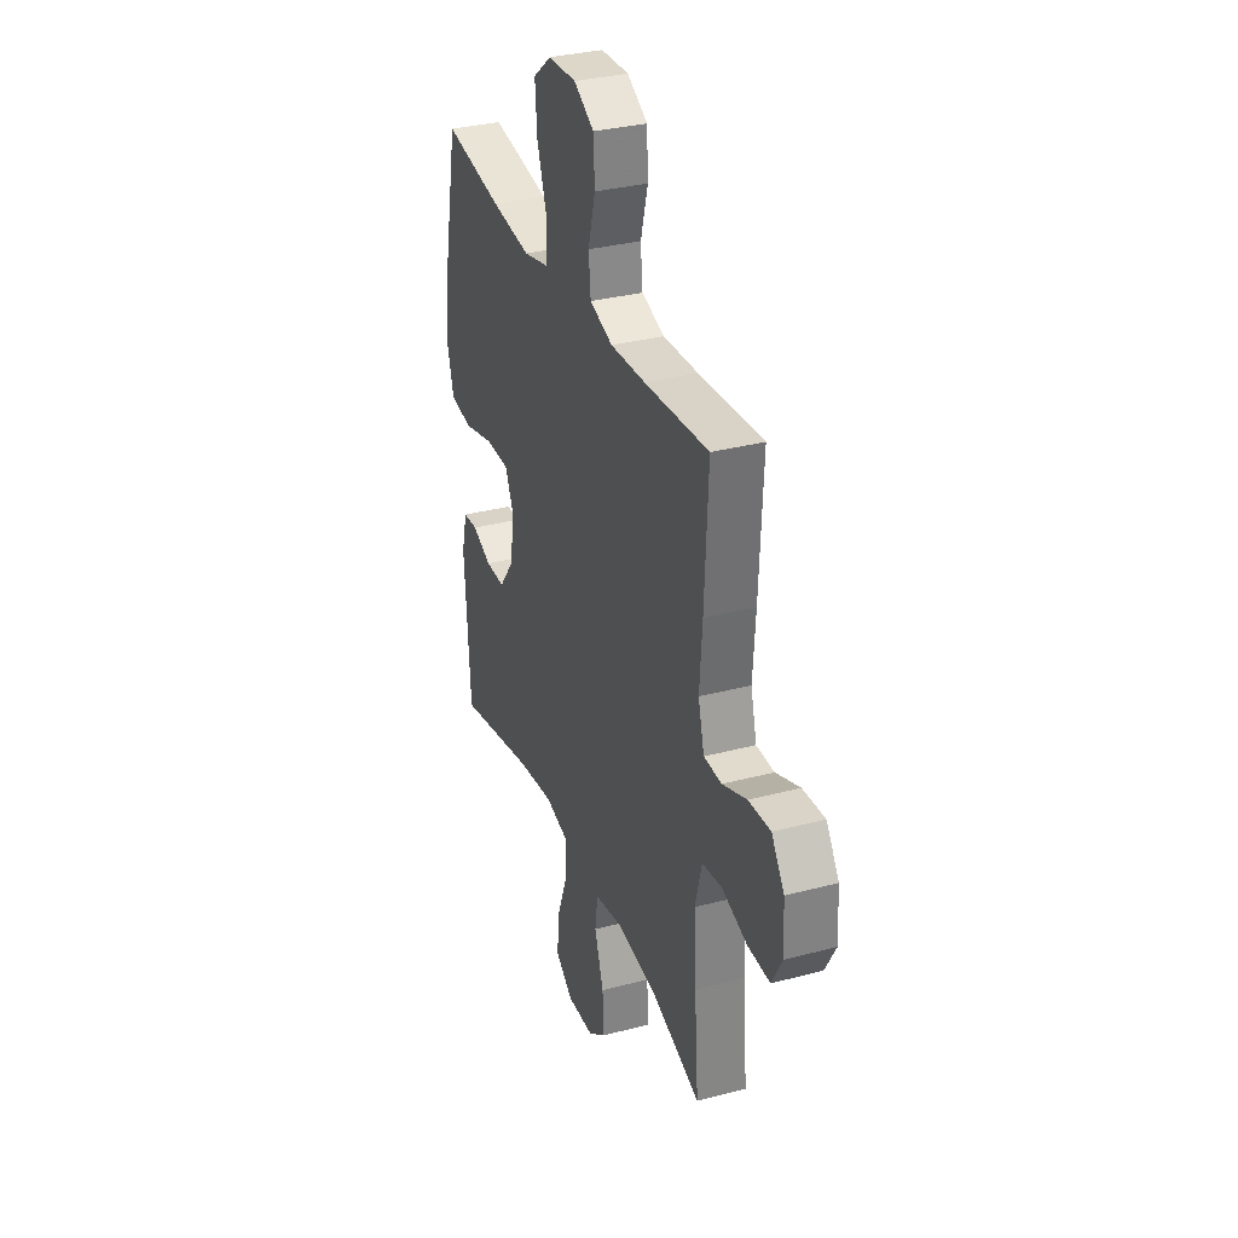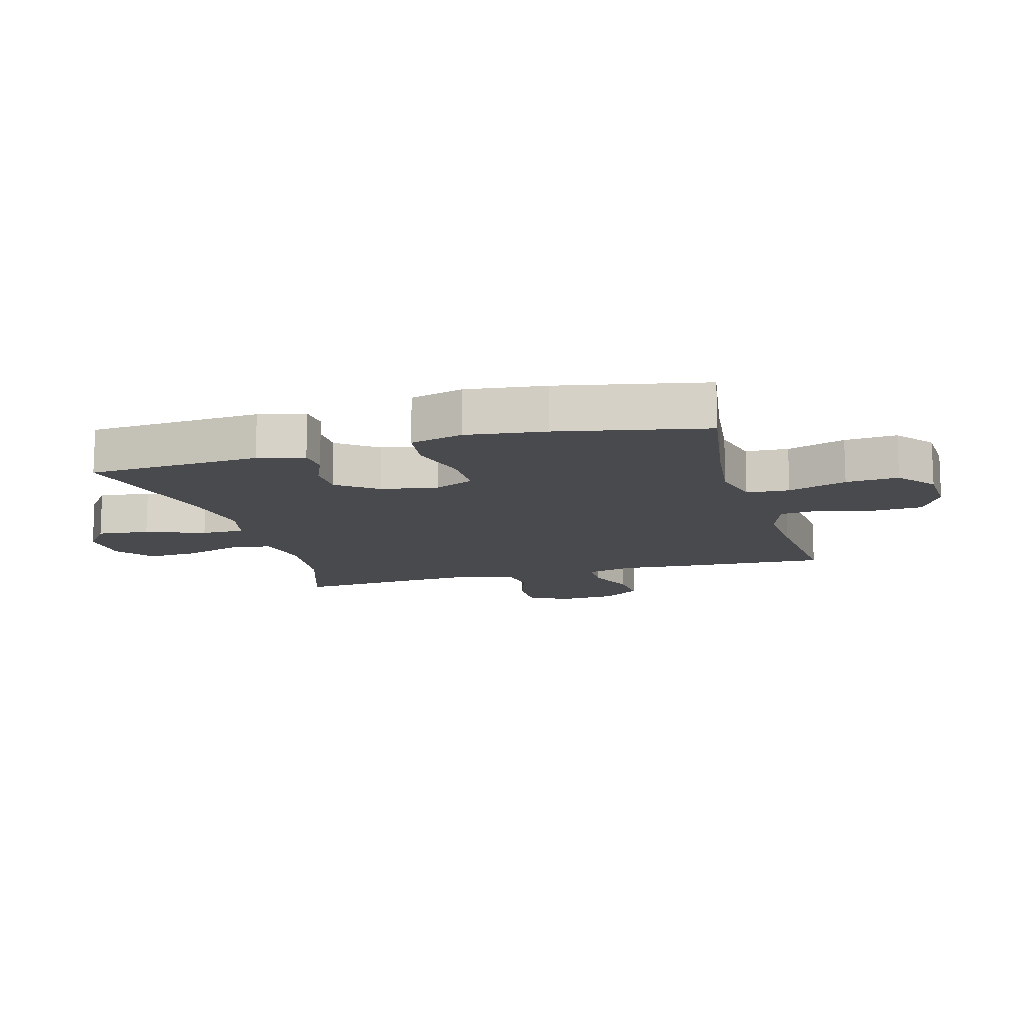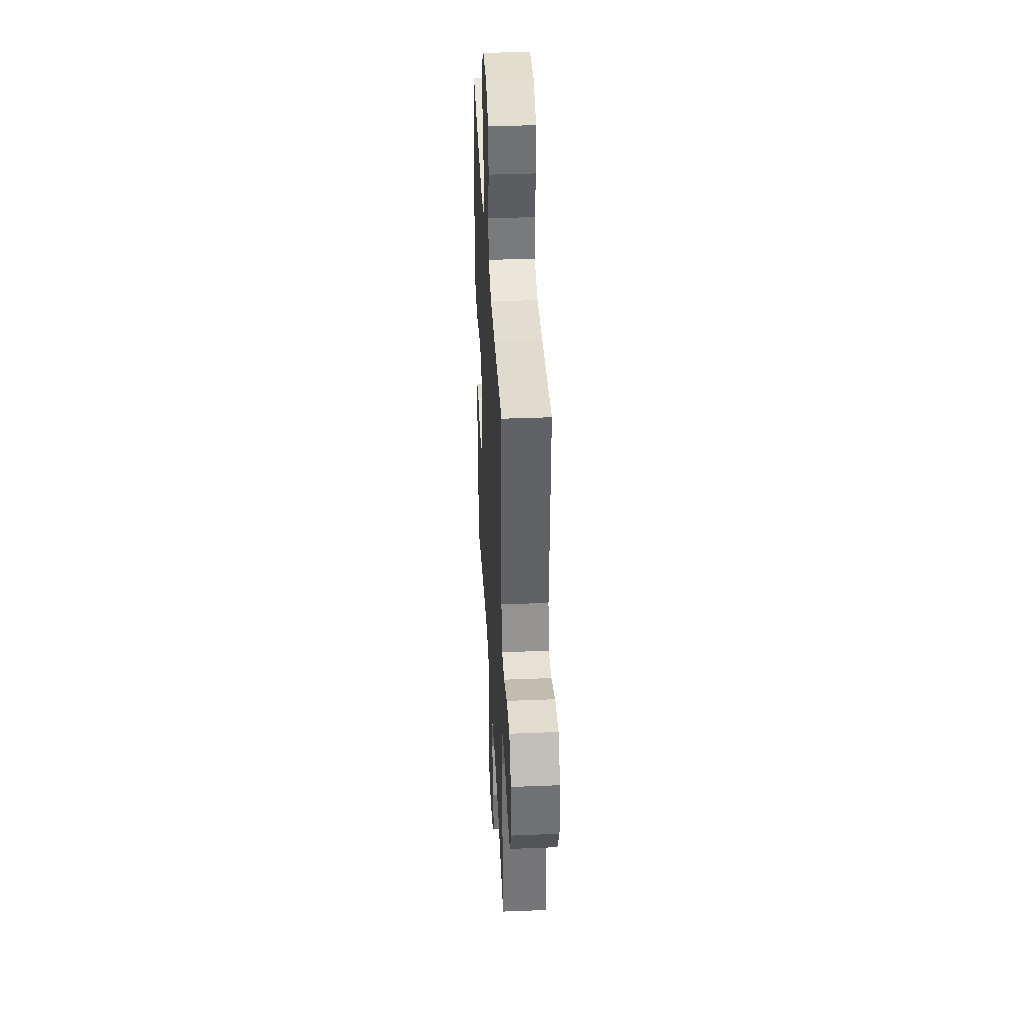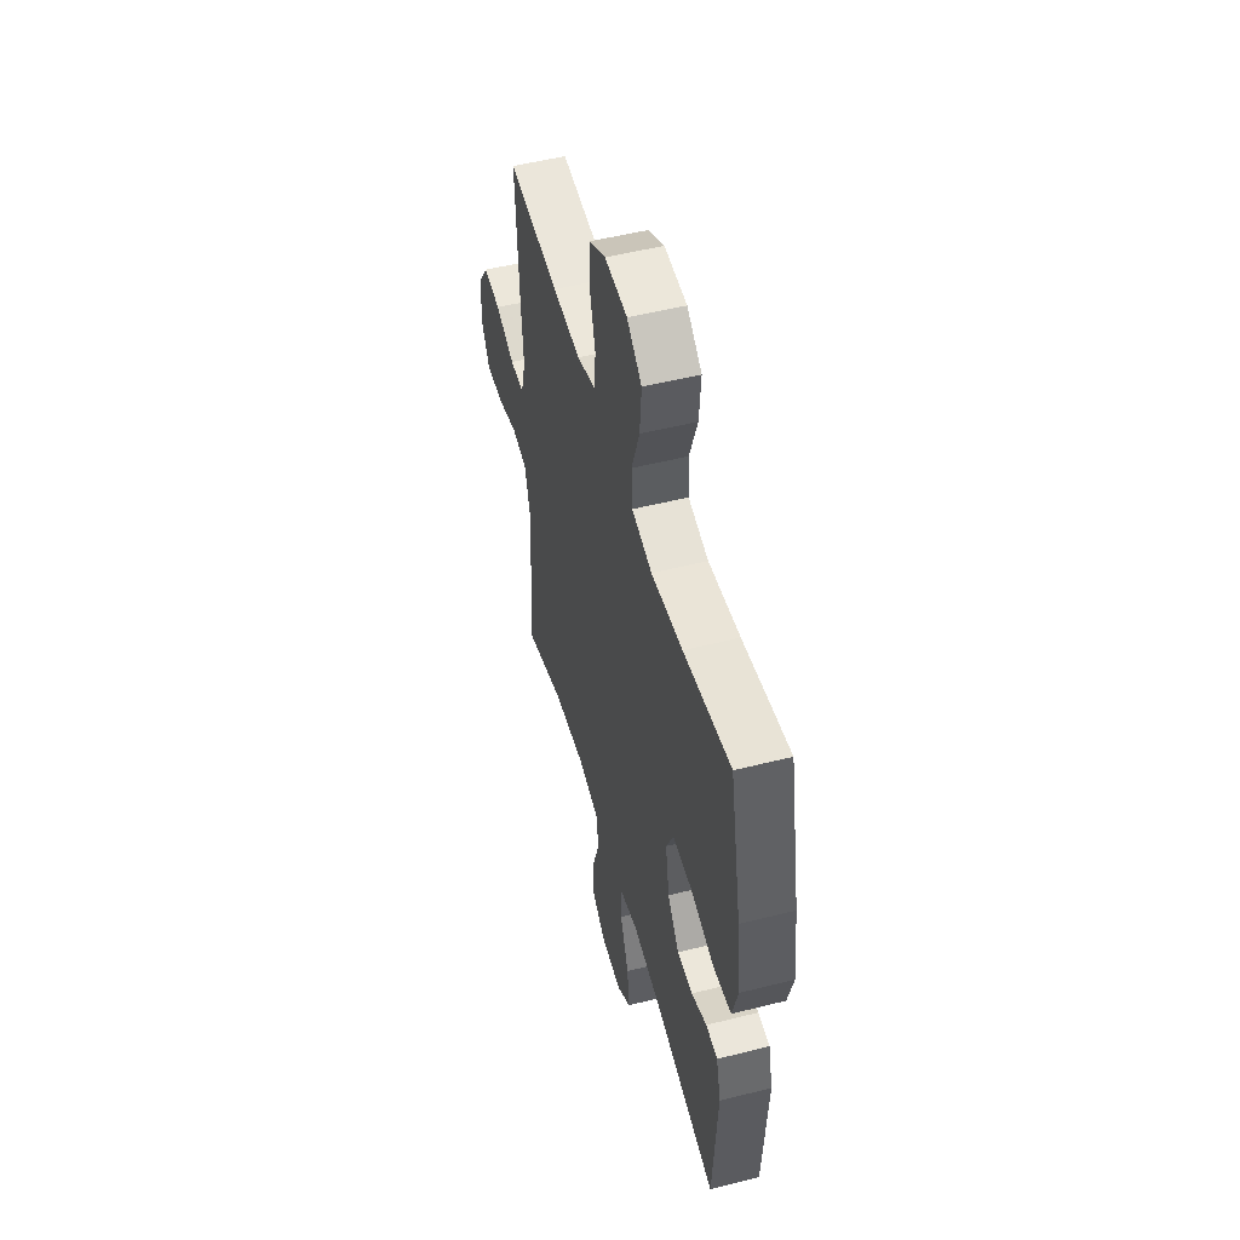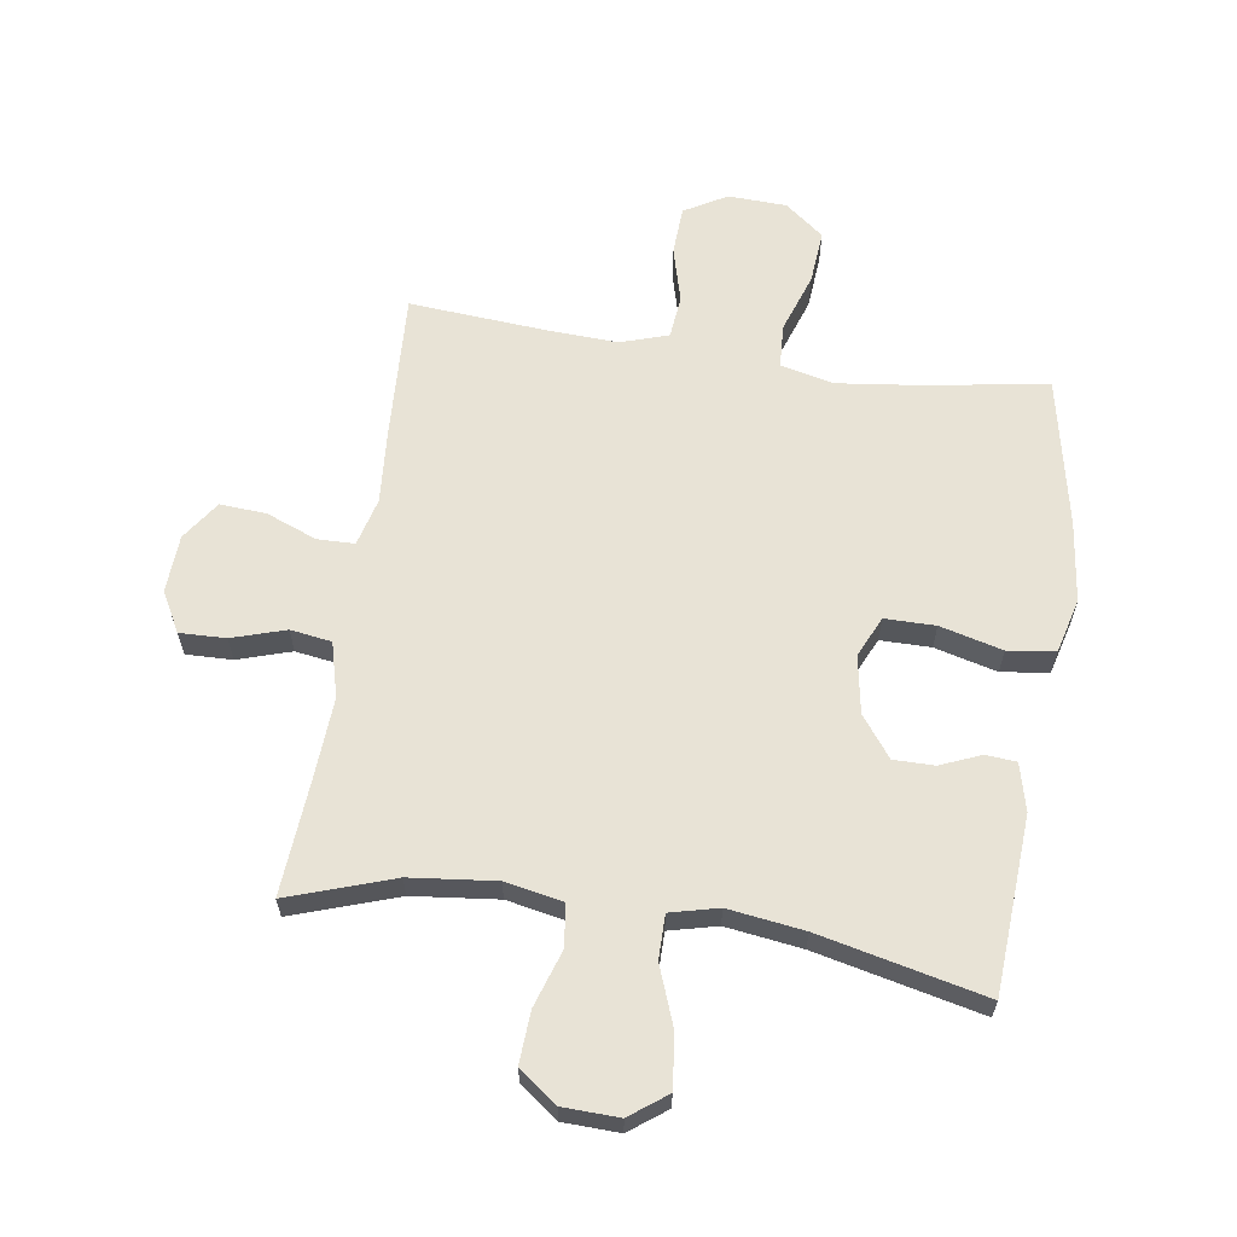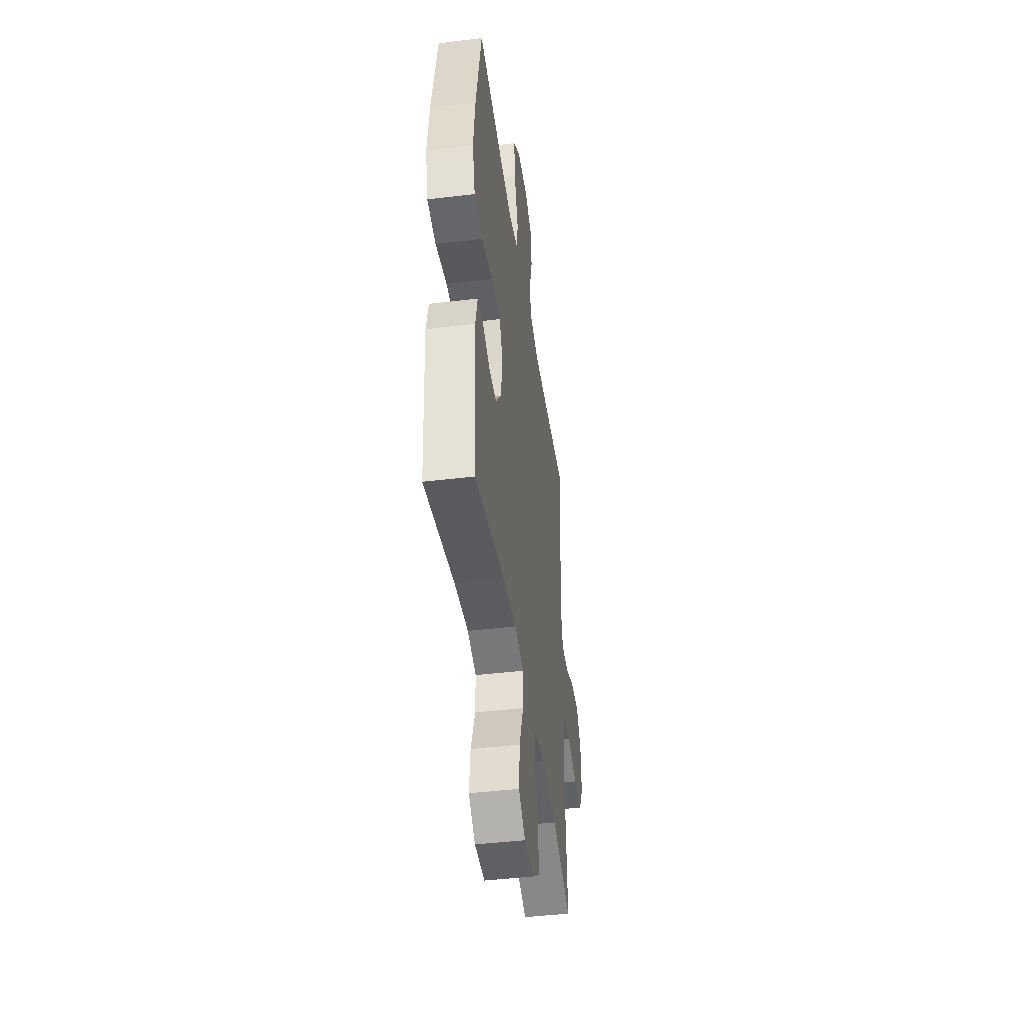
<metadata>
{"format":"obj","ext":"obj","renderer":"f3d","projection":"perspective","resolution":1024,"background":"white","views":[{"elev":32.8,"azim":69.9,"up":"+Z"},{"elev":-12.8,"azim":-74.3,"up":"+Y"},{"elev":38.1,"azim":87.1,"up":"+Z"},{"elev":51.9,"azim":-105.3,"up":"+Z"},{"elev":62.5,"azim":-171.5,"up":"+Y"},{"elev":-44.4,"azim":-82.0,"up":"+Z"}]}
</metadata>
<code>
v -0.5 0.07 -0.5
v -0.518 0.07 -0.217
v -0.499 0.07 -0.141
v -0.45 0.07 -0.137
v -0.385 0.07 -0.164
v -0.32 0.07 -0.164
v -0.271 0.07 -0.099
v -0.255 0.07 -0.006
v -0.285 0.07 0.059
v -0.366 0.07 0.059
v -0.466 0.07 0.033
v -0.542 0.07 0.043
v -0.565 0.07 0.13
v -0.549 0.07 0.259
v -0.5 0.07 0.5
v -0.302 0.07 0.468
v -0.17 0.07 0.452
v -0.085 0.07 0.472
v -0.081 0.07 0.542
v -0.114 0.07 0.638
v -0.121 0.07 0.724
v -0.059 0.07 0.773
v 0.035 0.07 0.777
v 0.103 0.07 0.738
v 0.107 0.07 0.66
v 0.083 0.07 0.571
v 0.09 0.07 0.502
v 0.167 0.07 0.477
v 0.284 0.07 0.483
v 0.5 0.07 0.5
v 0.488 0.07 0.265
v 0.479 0.07 0.145
v 0.499 0.07 0.068
v 0.559 0.07 0.067
v 0.64 0.07 0.099
v 0.714 0.07 0.104
v 0.757 0.07 0.041
v 0.762 0.07 -0.052
v 0.727 0.07 -0.116
v 0.653 0.07 -0.114
v 0.567 0.07 -0.087
v 0.501 0.07 -0.097
v 0.478 0.07 -0.185
v 0.486 0.07 -0.317
v 0.5 0.07 -0.5
v 0.332 0.07 -0.443
v 0.195 0.07 -0.428
v 0.103 0.07 -0.446
v 0.094 0.07 -0.513
v 0.124 0.07 -0.605
v 0.129 0.07 -0.688
v 0.068 0.07 -0.734
v -0.022 0.07 -0.737
v -0.081 0.07 -0.693
v -0.072 0.07 -0.608
v -0.036 0.07 -0.512
v -0.036 0.07 -0.441
v -0.113 0.07 -0.422
v -0.235 0.07 -0.439
v -0.5 0 -0.5
v -0.518 0 -0.217
v -0.499 0 -0.141
v -0.45 0 -0.137
v -0.385 0 -0.164
v -0.32 0 -0.164
v -0.271 0 -0.099
v -0.255 0 -0.006
v -0.285 0 0.059
v -0.366 0 0.059
v -0.466 0 0.033
v -0.542 0 0.043
v -0.565 0 0.13
v -0.549 0 0.259
v -0.5 0 0.5
v -0.302 0 0.468
v -0.17 0 0.452
v -0.085 0 0.472
v -0.081 0 0.542
v -0.114 0 0.638
v -0.121 0 0.724
v -0.059 0 0.773
v 0.035 0 0.777
v 0.103 0 0.738
v 0.107 0 0.66
v 0.083 0 0.571
v 0.09 0 0.502
v 0.167 0 0.477
v 0.284 0 0.483
v 0.5 0 0.5
v 0.488 0 0.265
v 0.479 0 0.145
v 0.499 0 0.068
v 0.559 0 0.067
v 0.64 0 0.099
v 0.714 0 0.104
v 0.757 0 0.041
v 0.762 0 -0.052
v 0.727 0 -0.116
v 0.653 0 -0.114
v 0.567 0 -0.087
v 0.501 0 -0.097
v 0.478 0 -0.185
v 0.486 0 -0.317
v 0.5 0 -0.5
v 0.332 0 -0.443
v 0.195 0 -0.428
v 0.103 0 -0.446
v 0.094 0 -0.513
v 0.124 0 -0.605
v 0.129 0 -0.688
v 0.068 0 -0.734
v -0.022 0 -0.737
v -0.081 0 -0.693
v -0.072 0 -0.608
v -0.036 0 -0.512
v -0.036 0 -0.441
v -0.113 0 -0.422
v -0.235 0 -0.439
f 53 54 55 56
f 53 56 57
f 52 53 57
f 49 50 51 52
f 49 52 57
f 48 49 57
f 47 48 57 58
f 44 45 46
f 43 44 46 47
f 42 43 47 58
f 38 39 40 41
f 38 41 42
f 37 38 42
f 34 35 36 37
f 33 34 37 42
f 32 33 42 58
f 29 30 31 32
f 28 29 32 58
f 23 24 25 26
f 23 26 27
f 22 23 27
f 19 20 21 22
f 18 19 22 27
f 17 18 27 28
f 13 14 15 16
f 13 16 17
f 10 11 12 13
f 9 10 13 17
f 8 9 17 28
f 2 3 4 5
f 59 1 2 5
f 59 5 6
f 58 59 6 7
f 7 8 28 58
f 115 114 113 112
f 116 115 112
f 116 112 111
f 111 110 109 108
f 116 111 108
f 116 108 107
f 117 116 107 106
f 105 104 103
f 106 105 103 102
f 117 106 102 101
f 100 99 98 97
f 101 100 97
f 101 97 96
f 96 95 94 93
f 101 96 93 92
f 117 101 92 91
f 91 90 89 88
f 117 91 88 87
f 85 84 83 82
f 86 85 82
f 86 82 81
f 81 80 79 78
f 86 81 78 77
f 87 86 77 76
f 75 74 73 72
f 76 75 72
f 72 71 70 69
f 76 72 69 68
f 87 76 68 67
f 64 63 62 61
f 64 61 60 118
f 65 64 118
f 66 65 118 117
f 117 87 67 66
f 1 60 61 2
f 2 61 62 3
f 3 62 63 4
f 4 63 64 5
f 5 64 65 6
f 6 65 66 7
f 7 66 67 8
f 8 67 68 9
f 9 68 69 10
f 10 69 70 11
f 11 70 71 12
f 12 71 72 13
f 13 72 73 14
f 14 73 74 15
f 15 74 75 16
f 16 75 76 17
f 17 76 77 18
f 18 77 78 19
f 19 78 79 20
f 20 79 80 21
f 21 80 81 22
f 22 81 82 23
f 23 82 83 24
f 24 83 84 25
f 25 84 85 26
f 26 85 86 27
f 27 86 87 28
f 28 87 88 29
f 29 88 89 30
f 30 89 90 31
f 31 90 91 32
f 32 91 92 33
f 33 92 93 34
f 34 93 94 35
f 35 94 95 36
f 36 95 96 37
f 37 96 97 38
f 38 97 98 39
f 39 98 99 40
f 40 99 100 41
f 41 100 101 42
f 42 101 102 43
f 43 102 103 44
f 44 103 104 45
f 45 104 105 46
f 46 105 106 47
f 47 106 107 48
f 48 107 108 49
f 49 108 109 50
f 50 109 110 51
f 51 110 111 52
f 52 111 112 53
f 53 112 113 54
f 54 113 114 55
f 55 114 115 56
f 56 115 116 57
f 57 116 117 58
f 58 117 118 59
f 59 118 60 1

</code>
